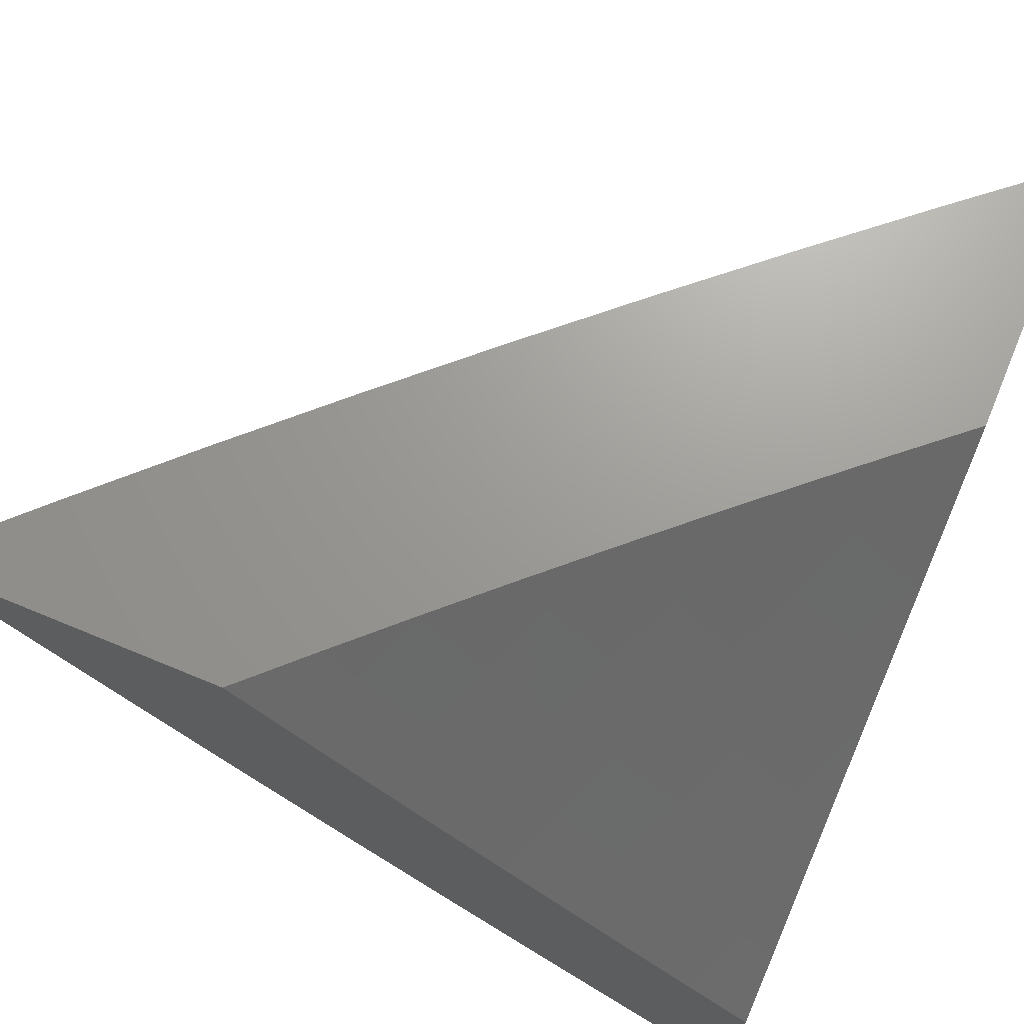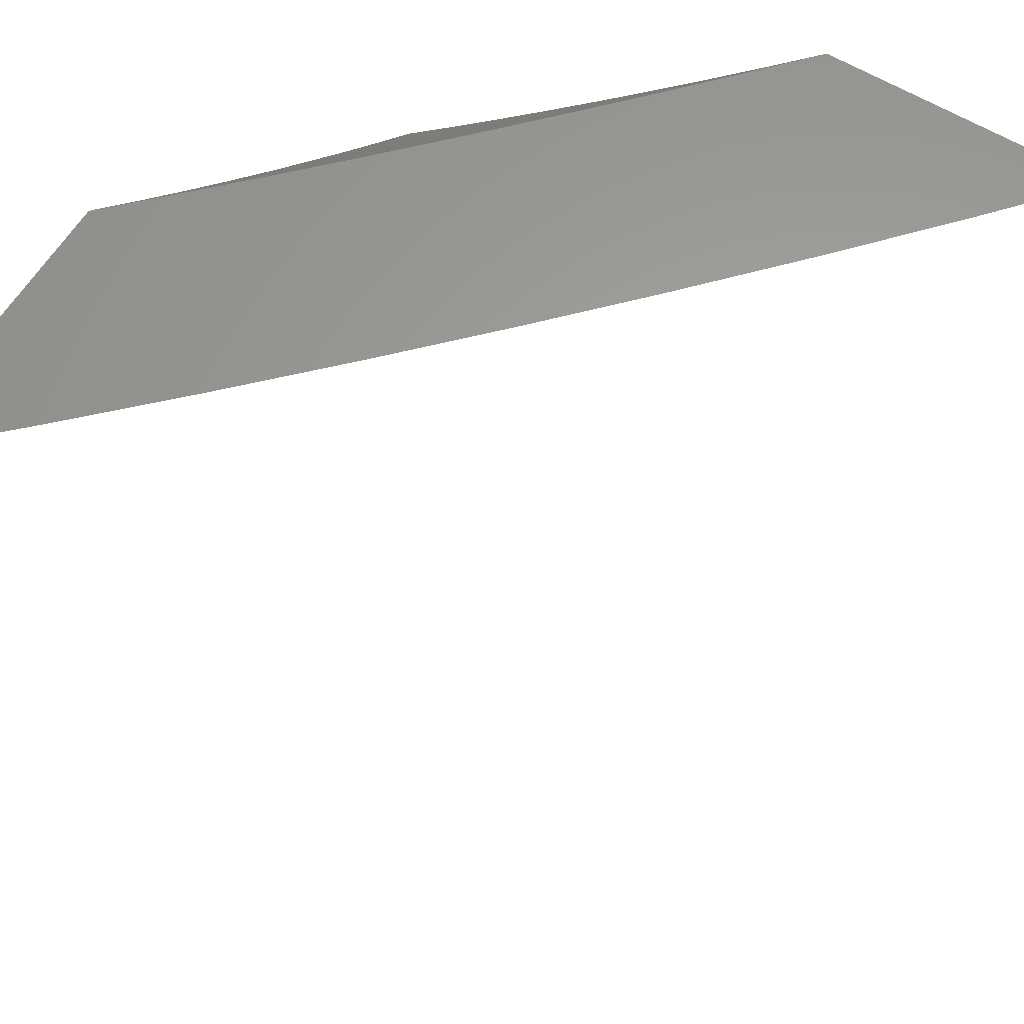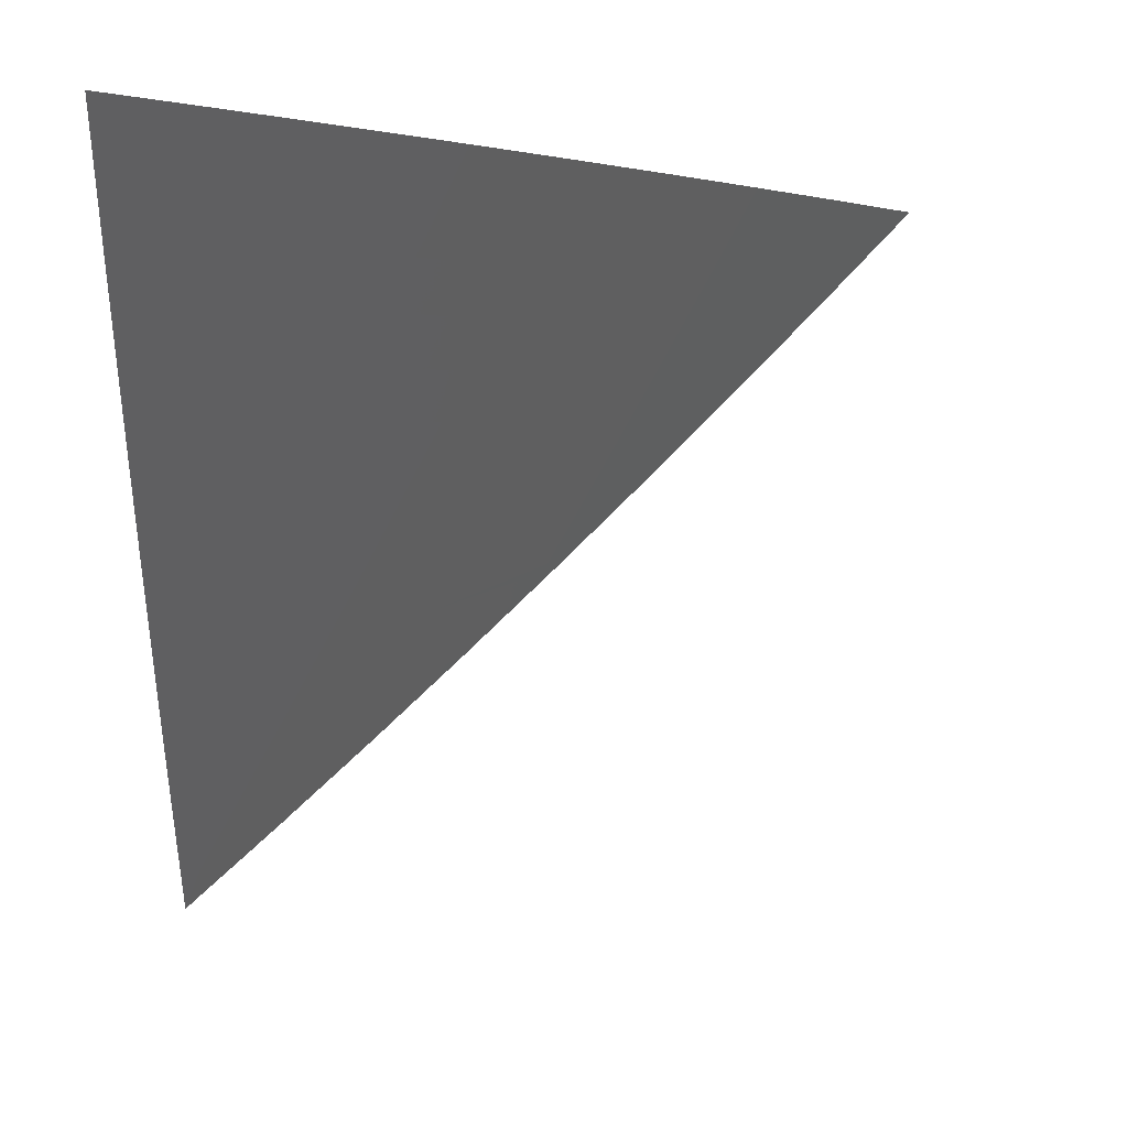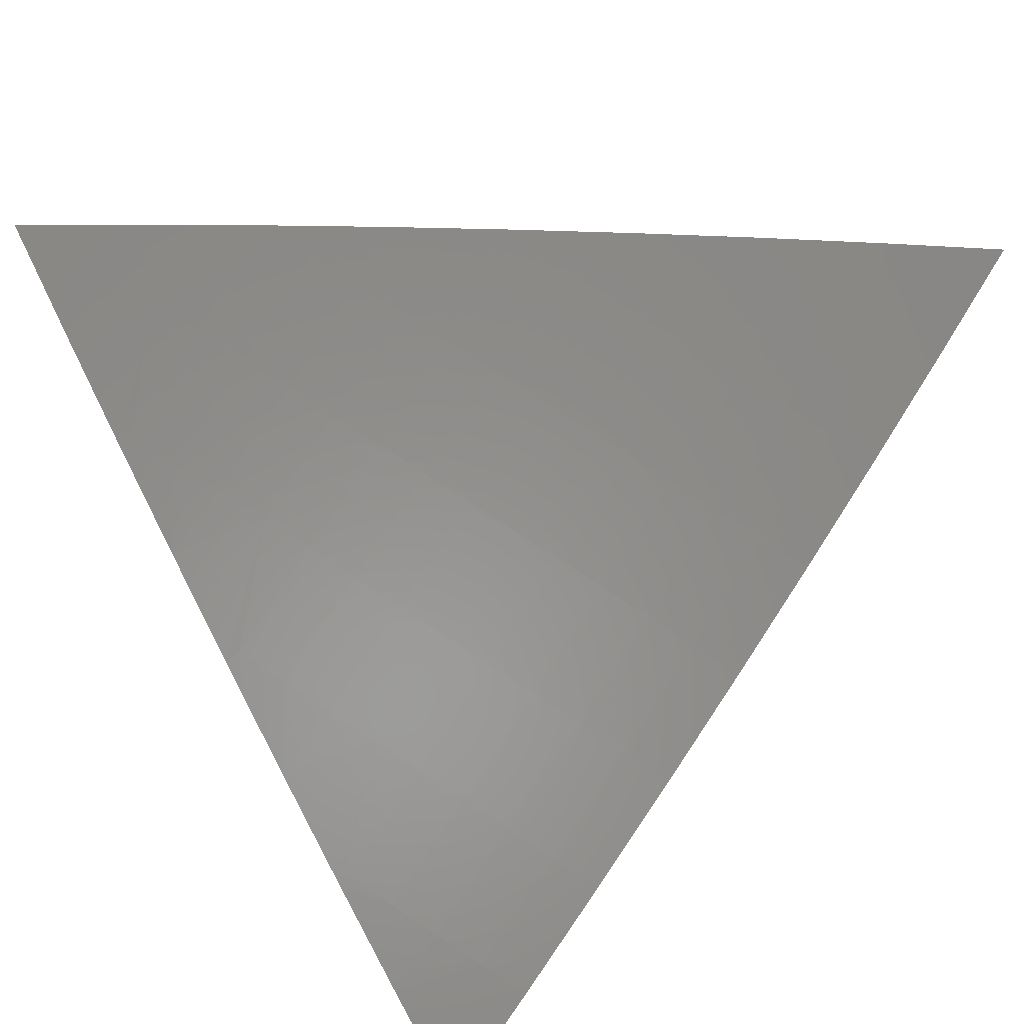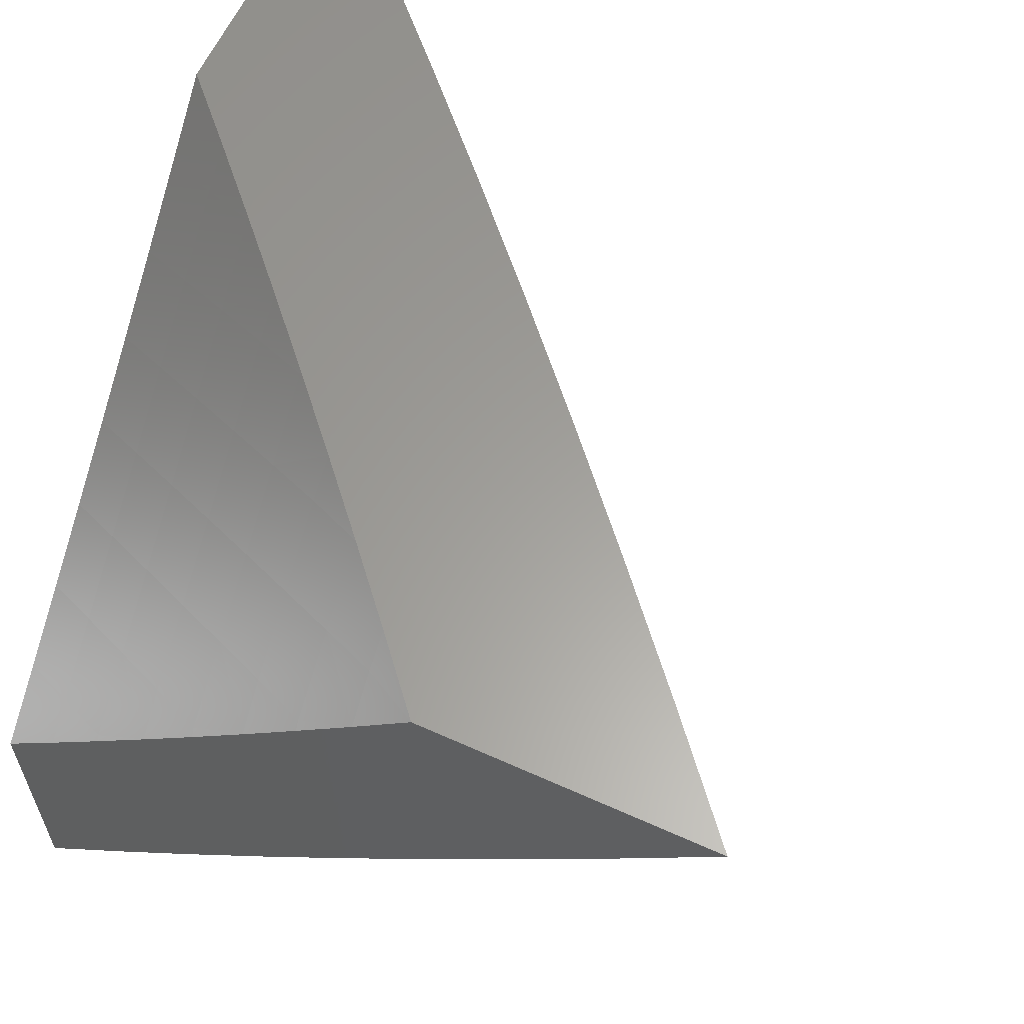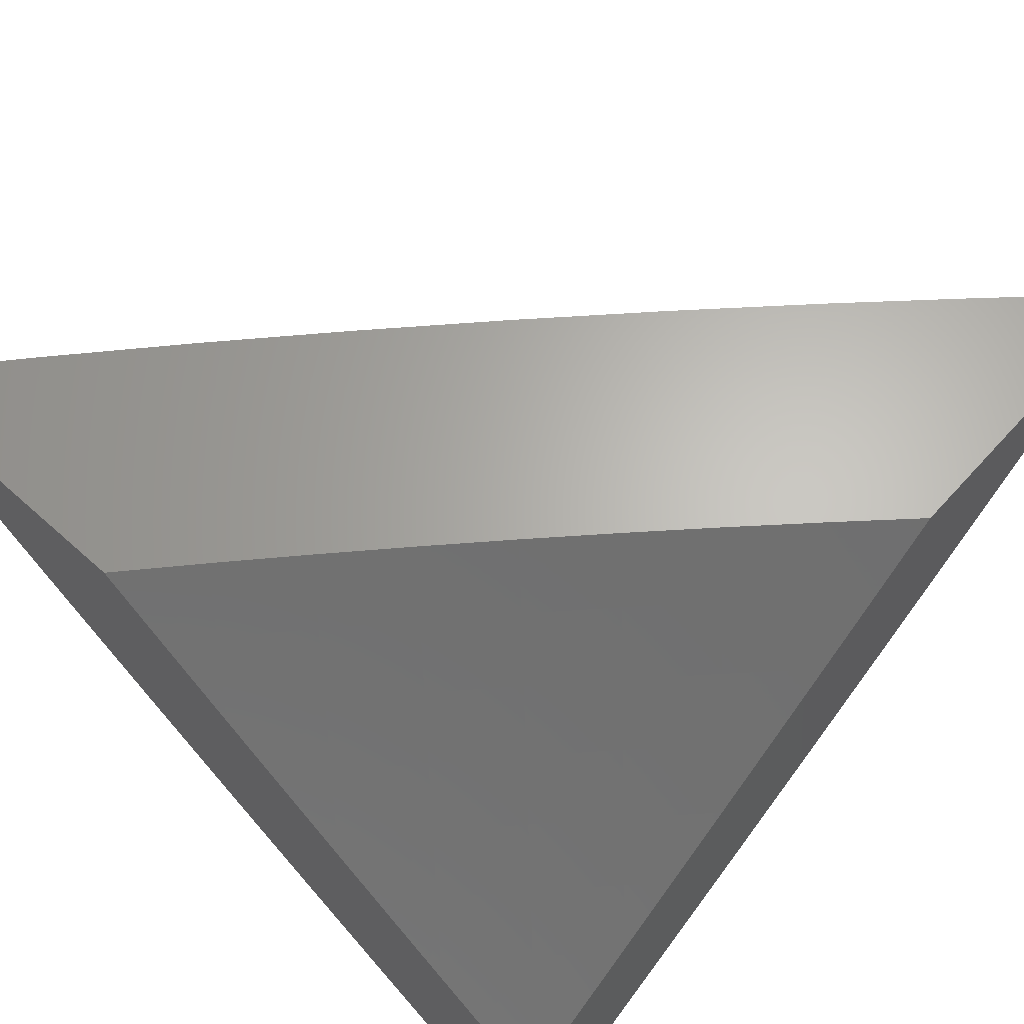
<metadata>
{"format":"stl","ext":"stl","renderer":"f3d","projection":"perspective","resolution":1024,"background":"white","views":[{"elev":69.3,"azim":22.6,"up":"+Y"},{"elev":61.8,"azim":-58.5,"up":"+Z"},{"elev":0.7,"azim":-92.3,"up":"+Z"},{"elev":-38.1,"azim":-139.4,"up":"+Y"},{"elev":61.1,"azim":114.7,"up":"+Y"},{"elev":64.8,"azim":132.1,"up":"+Z"}]}
</metadata>
<code>
# stl→obj: 141 verts, 278 faces
v -6 -6.53 -7.075
v -6 -6.603 -7
v -6.064 -6.511 -7.037
v -6.082 -6.531 -7
v -6.163 -6.458 -7
v -6.144 -6.438 -7.037
v -6.243 -6.384 -7
v -6.224 -6.365 -7.037
v -6.322 -6.309 -7
v -6.303 -6.29 -7.037
v -6.4 -6.233 -7
v -6.381 -6.214 -7.037
v -6.477 -6.156 -7
v -6.458 -6.138 -7.037
v -6.554 -6.079 -7
v -6.534 -6.06 -7.037
v -6.629 -6 -7
v -6.553 -6 -7.075
v -6.477 -6 -7.15
v -6.494 -6.024 -7.111
v -6.514 -6.042 -7.074
v -6.438 -6.119 -7.074
v -6.362 -6.196 -7.074
v -6.284 -6.271 -7.074
v -6.205 -6.345 -7.074
v -6.126 -6.419 -7.074
v -6.045 -6.491 -7.074
v -6.474 -6.005 -7.147
v -6.399 -6 -7.224
v -6.379 -6.063 -7.184
v -6.359 -6.044 -7.22
v -6.284 -6.119 -7.22
v -6.264 -6.1 -7.257
v -6.187 -6.174 -7.257
v -6.167 -6.155 -7.293
v -6.09 -6.228 -7.293
v -6.071 -6.208 -7.329
v -6.012 -6.3 -7.293
v -6 -6.308 -7.296
v -6.031 -6.32 -7.257
v -6 -6.383 -7.223
v -6.05 -6.34 -7.22
v -6.069 -6.36 -7.184
v -6.148 -6.287 -7.184
v -6.167 -6.307 -7.147
v -6.245 -6.233 -7.147
v -6.265 -6.252 -7.111
v -6.342 -6.177 -7.111
v -6.339 -6.025 -7.257
v -6.321 -6 -7.297
v -6.319 -6.006 -7.293
v -6.242 -6 -7.369
v -6.224 -6.061 -7.329
v -6.204 -6.041 -7.365
v -6.128 -6.115 -7.365
v -6.108 -6.095 -7.401
v -6.031 -6.168 -7.401
v -6.011 -6.147 -7.437
v -6 -6.155 -7.439
v -6.067 -6.055 -7.473
v -6 -6.078 -7.51
v -6.047 -6.035 -7.508
v -6.027 -6.014 -7.544
v -6.081 -6 -7.51
v -6 -6 -7.579
v -6.162 -6 -7.44
v -6.164 -6.001 -7.437
v -6.184 -6.021 -7.401
v -6.088 -6.075 -7.437
v -6 -6.232 -7.368
v -6.051 -6.188 -7.365
v -6.148 -6.135 -7.329
v -6.244 -6.08 -7.293
v -6 -6.457 -7.15
v -6.008 -6.452 -7.147
v -6.088 -6.38 -7.147
v -6.107 -6.399 -7.111
v -6.186 -6.326 -7.111
v -6.027 -6.472 -7.111
v -6.129 -6.267 -7.22
v -6.226 -6.213 -7.184
v -6.323 -6.158 -7.147
v -6.419 -6.101 -7.111
v -6.11 -6.248 -7.257
v -6.207 -6.194 -7.22
v -6.303 -6.138 -7.184
v -6.399 -6.082 -7.147
v -6.397 -6 -7
v -6.349 -6.049 -7
v -6.349 -6 -7.047
v -6.324 -6.025 -7.046
v -6.299 -6.002 -7.092
v -6.251 -6.05 -7.092
v -6.251 -6 -7.139
v -6.226 -6.026 -7.138
v -6.201 -6.002 -7.184
v -6.153 -6.049 -7.184
v -6.201 -6 -7.185
v -6.151 -6 -7.23
v -6.128 -6.024 -7.229
v -6.101 -6 -7.276
v -6.055 -6.046 -7.274
v -6.051 -6 -7.32
v -6.029 -6.021 -7.32
v -6 -6 -7.365
v -6 -6.049 -7.32
v -6.006 -6.092 -7.274
v -6.079 -6.071 -7.229
v -6.031 -6.118 -7.229
v -6.104 -6.096 -7.184
v -6.055 -6.142 -7.184
v -6.129 -6.12 -7.138
v -6.08 -6.167 -7.138
v -6.153 -6.145 -7.092
v -6.104 -6.192 -7.092
v -6.177 -6.169 -7.046
v -6.128 -6.216 -7.046
v -6.202 -6.193 -7
v -6.152 -6.24 -7
v -6.276 -6.074 -7.046
v -6.3 -6.097 -7
v -6.227 -6.122 -7.046
v -6.251 -6.145 -7
v -6.078 -6.263 -7.046
v -6.101 -6.287 -7
v -6.027 -6.309 -7.046
v -6.051 -6.334 -7
v -6 -6.334 -7.047
v -6 -6.38 -7
v -6 -6.287 -7.093
v -6.004 -6.284 -7.092
v -6.054 -6.238 -7.092
v -6 -6.24 -7.139
v -6.03 -6.214 -7.138
v -6 -6.193 -7.185
v -6.006 -6.189 -7.184
v -6 -6.145 -7.23
v -6 -6.097 -7.275
v -6.3 -6 -7.093
v -6.202 -6.097 -7.092
v -6.178 -6.073 -7.138
f 1 2 3
f 3 2 4
f 3 4 5
f 3 5 6
f 6 5 7
f 6 7 8
f 8 7 9
f 8 9 10
f 10 9 11
f 10 11 12
f 12 11 13
f 12 13 14
f 14 13 15
f 14 15 16
f 16 15 17
f 16 17 18
f 19 20 18
f 18 20 21
f 18 21 16
f 16 21 22
f 16 22 14
f 14 22 23
f 14 23 12
f 12 23 24
f 12 24 10
f 10 24 25
f 10 25 8
f 8 25 26
f 8 26 6
f 6 26 27
f 6 27 3
f 3 27 1
f 20 19 28
f 28 19 29
f 28 29 30
f 30 29 31
f 30 31 32
f 32 31 33
f 32 33 34
f 34 33 35
f 34 35 36
f 36 35 37
f 36 37 38
f 38 37 39
f 38 39 40
f 40 39 41
f 40 41 42
f 42 41 43
f 42 43 44
f 44 43 45
f 44 45 46
f 46 45 47
f 46 47 48
f 48 47 23
f 48 23 22
f 31 29 49
f 49 29 50
f 49 50 51
f 51 50 52
f 51 52 53
f 53 52 54
f 53 54 55
f 55 54 56
f 55 56 57
f 57 56 58
f 57 58 59
f 59 58 60
f 59 60 61
f 61 60 62
f 61 62 63
f 63 62 64
f 63 64 65
f 66 67 52
f 52 67 68
f 52 68 54
f 54 68 56
f 66 64 67
f 67 64 60
f 67 60 69
f 69 60 58
f 69 58 56
f 65 61 63
f 59 70 57
f 57 70 71
f 57 71 55
f 55 71 72
f 55 72 53
f 53 72 73
f 53 73 51
f 51 73 49
f 71 70 37
f 37 70 39
f 41 74 43
f 43 74 75
f 43 75 76
f 76 75 77
f 76 77 78
f 78 77 25
f 78 25 24
f 75 74 79
f 79 74 1
f 79 1 27
f 77 75 79
f 77 79 26
f 26 79 27
f 45 43 76
f 25 77 26
f 45 76 78
f 40 42 80
f 80 42 44
f 80 44 81
f 81 44 46
f 81 46 82
f 82 46 48
f 82 48 83
f 83 48 22
f 83 22 21
f 38 40 84
f 84 40 80
f 84 80 85
f 85 80 81
f 85 81 86
f 86 81 82
f 86 82 87
f 87 82 83
f 87 83 20
f 20 83 21
f 47 45 78
f 47 78 24
f 34 36 84
f 84 36 38
f 34 84 85
f 72 71 37
f 72 37 35
f 23 47 24
f 32 34 85
f 32 85 86
f 73 72 35
f 73 35 33
f 67 69 68
f 68 69 56
f 64 62 60
f 30 32 86
f 30 86 87
f 49 73 33
f 49 33 31
f 28 30 87
f 28 87 20
f 88 89 90
f 90 89 91
f 90 91 92
f 92 91 93
f 92 93 94
f 94 93 95
f 94 95 96
f 96 95 97
f 96 97 98
f 98 97 99
f 99 97 100
f 99 100 101
f 101 100 102
f 101 102 103
f 103 102 104
f 103 104 105
f 105 104 106
f 106 104 102
f 106 102 107
f 107 102 108
f 107 108 109
f 109 108 110
f 109 110 111
f 111 110 112
f 111 112 113
f 113 112 114
f 113 114 115
f 115 114 116
f 115 116 117
f 117 116 118
f 117 118 119
f 91 89 120
f 120 89 121
f 120 121 122
f 122 121 123
f 122 123 116
f 116 123 118
f 117 119 124
f 124 119 125
f 124 125 126
f 126 125 127
f 126 127 128
f 128 127 129
f 128 130 126
f 126 130 131
f 126 131 124
f 124 131 132
f 124 132 117
f 117 132 115
f 130 133 131
f 131 133 132
f 132 133 134
f 134 133 135
f 134 135 136
f 136 135 137
f 136 137 111
f 111 137 109
f 137 138 109
f 109 138 107
f 138 106 107
f 98 94 96
f 94 139 92
f 92 139 90
f 93 91 120
f 93 120 140
f 140 120 122
f 140 122 114
f 114 122 116
f 95 93 141
f 141 93 140
f 141 140 112
f 112 140 114
f 95 141 97
f 97 141 110
f 97 110 108
f 110 141 112
f 102 100 108
f 108 100 97
f 136 111 113
f 132 134 115
f 115 134 113
f 134 136 113
f 65 64 105
f 105 64 66
f 105 66 103
f 103 66 101
f 101 66 52
f 101 52 99
f 99 52 50
f 99 50 98
f 98 50 94
f 94 50 29
f 94 29 139
f 139 29 19
f 139 19 90
f 90 19 88
f 88 19 18
f 88 18 17
f 17 15 88
f 88 15 13
f 88 13 89
f 89 13 121
f 121 13 11
f 121 11 123
f 123 11 9
f 123 9 118
f 118 9 119
f 119 9 7
f 119 7 125
f 125 7 5
f 125 5 127
f 127 5 129
f 129 5 4
f 129 4 2
f 2 1 129
f 129 1 74
f 129 74 128
f 128 74 130
f 130 74 41
f 130 41 133
f 133 41 39
f 133 39 135
f 135 39 137
f 137 39 70
f 137 70 138
f 138 70 59
f 138 59 106
f 106 59 105
f 105 59 61
f 105 61 65

</code>
